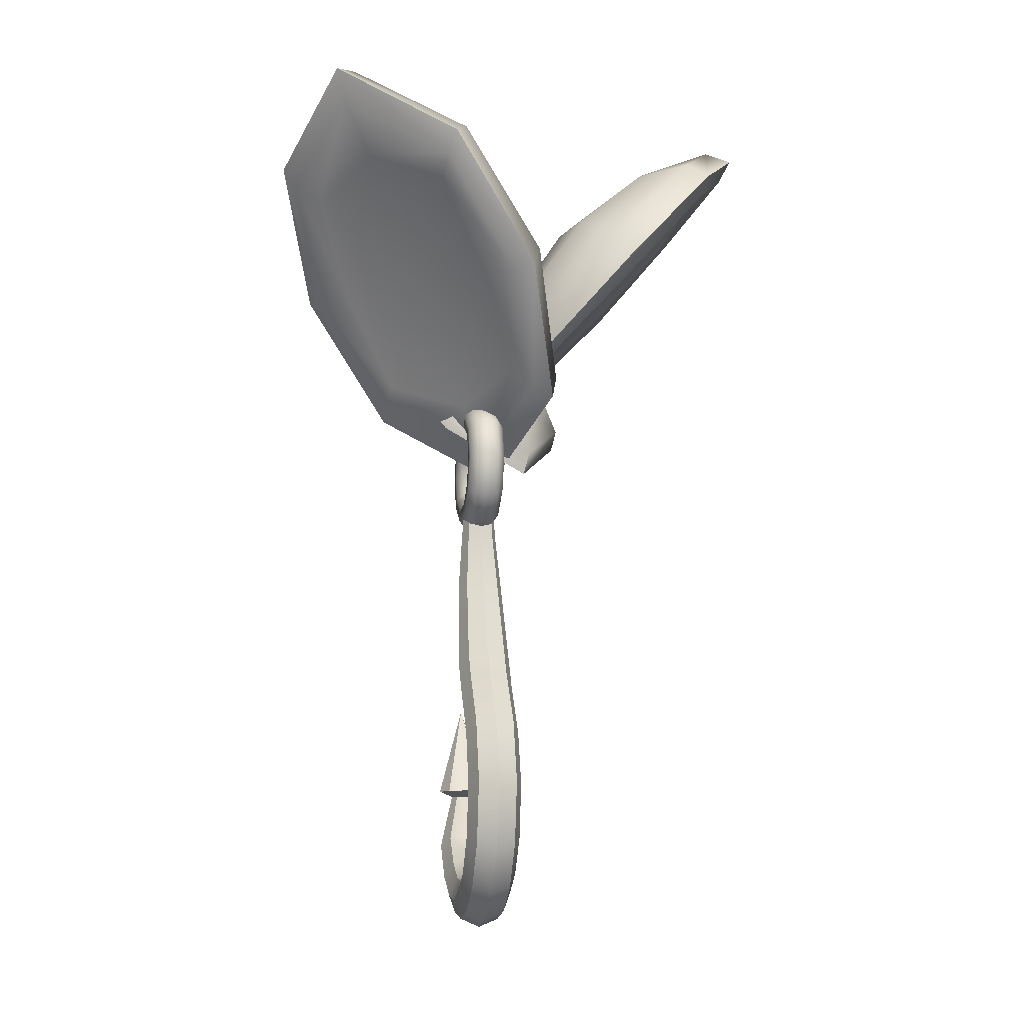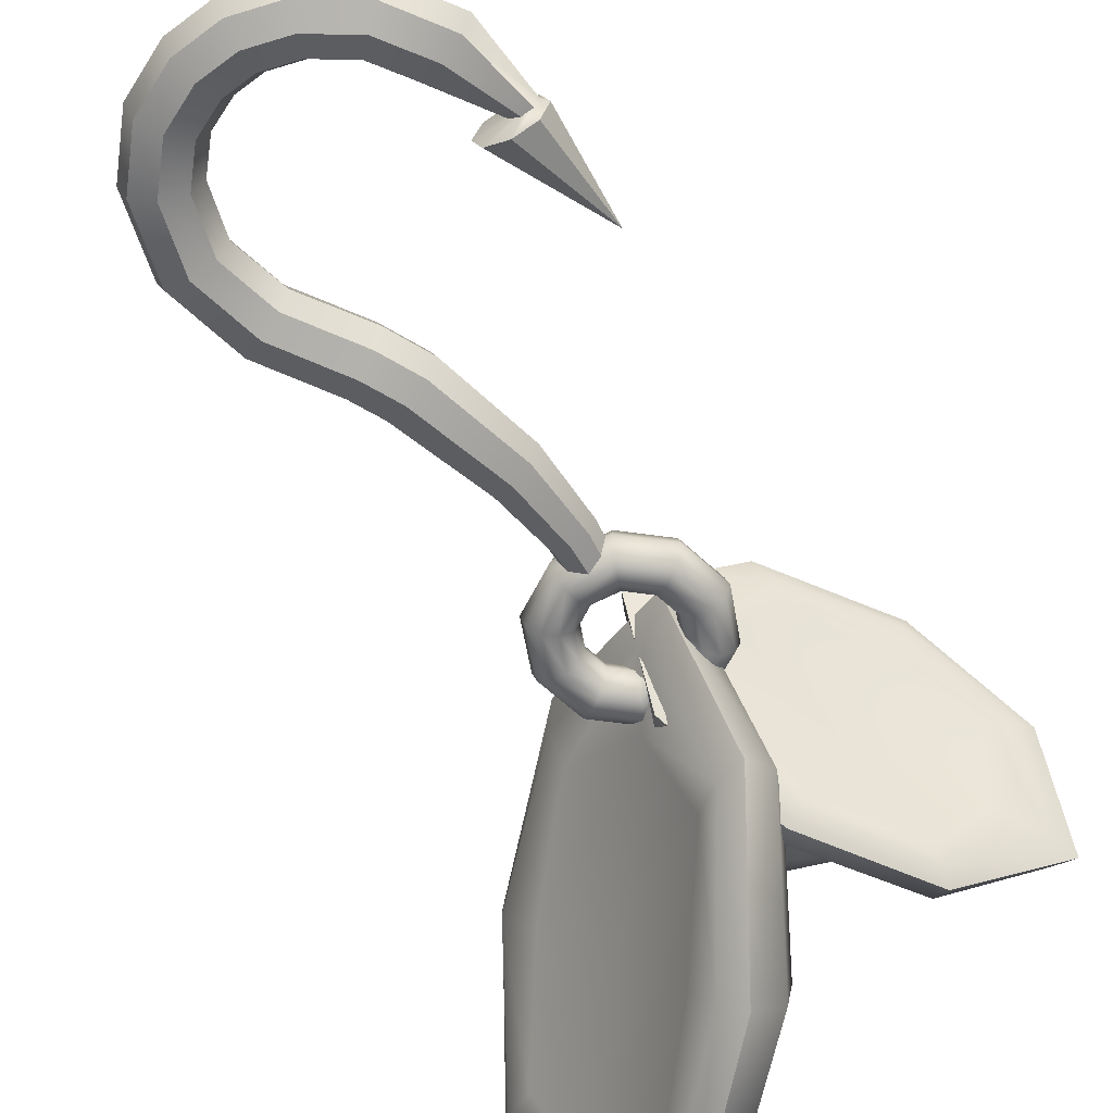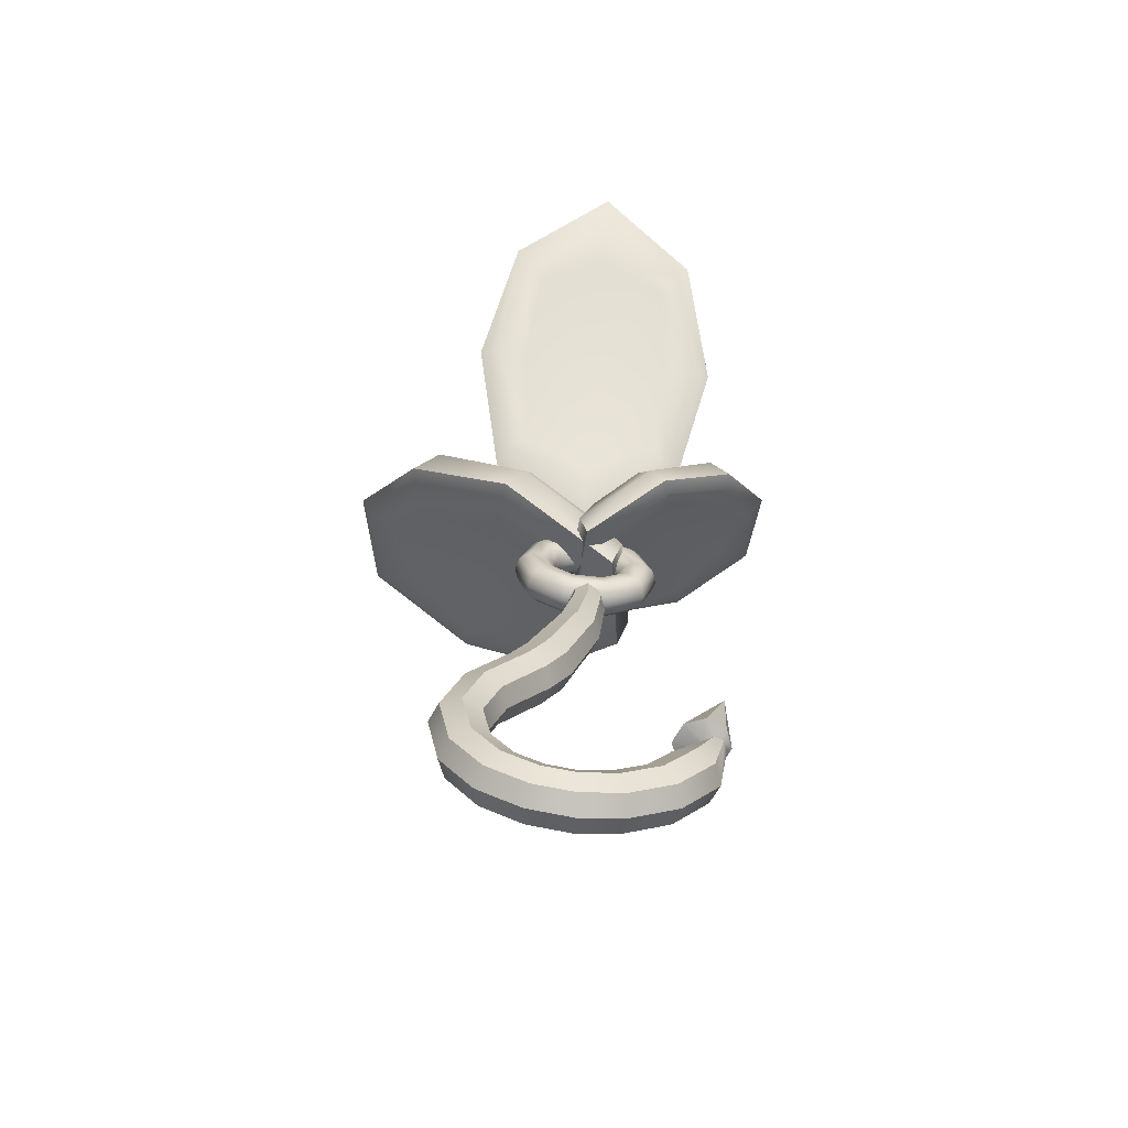
<metadata>
{"format":"obj","ext":"obj","renderer":"f3d","projection":"perspective","resolution":1024,"background":"white","views":[{"elev":-12.9,"azim":-99.8,"up":"+Y"},{"elev":-59.4,"azim":27.9,"up":"+Z"},{"elev":-66.8,"azim":-6.5,"up":"+Y"}]}
</metadata>
<code>
o hook_feathers_BezierCurve.012
v 0.04654 -0.2688 -0.01291
v 0.05838 -0.2739 -0.01821
v 0.07016 -0.2791 -0.0129
v 0.07507 -0.2813 -0
v 0.07016 -0.2791 0.0129
v 0.05838 -0.2739 0.01821
v 0.04654 -0.2688 0.01291
v 0.04158 -0.2667 0
v 0.03099 -0.2878 -0.01273
v 0.03923 -0.2975 -0.01817
v 0.04761 -0.3074 -0.01296
v 0.05112 -0.3116 -0
v 0.04761 -0.3074 0.01296
v 0.03923 -0.2975 0.01817
v 0.03099 -0.2878 0.01273
v 0.02762 -0.2839 0
v 0.01054 -0.2991 -0.01275
v 0.01483 -0.3111 -0.01817
v 0.01919 -0.3233 -0.01294
v 0.02102 -0.3284 -0
v 0.01919 -0.3233 0.01294
v 0.01483 -0.3111 0.01817
v 0.01054 -0.2991 0.01275
v 0.008774 -0.2942 0
v -0.008475 -0.3026 -0.01274
v -0.008421 -0.3153 -0.01817
v -0.008363 -0.3283 -0.01295
v -0.008338 -0.3337 -0
v -0.008363 -0.3283 0.01295
v -0.008421 -0.3153 0.01817
v -0.008475 -0.3026 0.01274
v -0.008495 -0.2974 0
v -0.02627 -0.2995 -0.01274
v -0.03061 -0.3115 -0.01817
v -0.035 -0.3237 -0.01295
v -0.03684 -0.3288 -0
v -0.035 -0.3237 0.01295
v -0.03061 -0.3115 0.01817
v -0.02627 -0.2995 0.01274
v -0.02449 -0.2946 0
v -0.04413 -0.2893 -0.01271
v -0.05265 -0.2988 -0.01817
v -0.06133 -0.3084 -0.01296
v -0.06496 -0.3125 -0
v -0.06133 -0.3084 0.01296
v -0.05265 -0.2988 0.01817
v -0.04413 -0.2893 0.01271
v -0.04065 -0.2855 0
v -0.05788 -0.2704 -0.01271
v -0.06957 -0.2754 -0.01817
v -0.08149 -0.2806 -0.01297
v -0.08649 -0.2827 0
v -0.08149 -0.2806 0.01297
v -0.06957 -0.2754 0.01817
v -0.05788 -0.2704 0.01271
v -0.05312 -0.2684 0
v -0.06359 -0.2404 -0.01268
v -0.0763 -0.2396 -0.01818
v -0.08928 -0.2388 -0.01298
v -0.09472 -0.2385 0
v -0.08928 -0.2388 0.01298
v -0.0763 -0.2396 0.01818
v -0.06359 -0.2404 0.01268
v -0.05846 -0.2408 0
v -0.05315 -0.2087 -0.01275
v -0.06444 -0.2028 -0.01817
v -0.0759 -0.1968 -0.01294
v -0.08069 -0.1942 0
v -0.0759 -0.1968 0.01294
v -0.06444 -0.2028 0.01817
v -0.05315 -0.2087 0.01275
v -0.04852 -0.2111 0
v -0.02767 -0.1755 -0.01289
v -0.03836 -0.1684 -0.01817
v -0.04898 -0.1612 -0.01282
v -0.05338 -0.1583 0
v -0.04898 -0.1612 0.01282
v -0.03836 -0.1684 0.01817
v -0.02767 -0.1755 0.01289
v -0.02321 -0.1785 0
v 0.008695 -0.0547 -0.008881
v -0.000152 -0.05397 -0.01247
v -0.00888 -0.05324 -0.008764
v -0.01246 -0.05294 -0
v -0.00888 -0.05324 0.008764
v -0.000152 -0.05397 0.01247
v 0.008695 -0.0547 0.008881
v 0.0124 -0.055 0
v 0.00746 -0.02914 -0.007481
v -1.4e-05 -0.02916 -0.01057
v -0.007476 -0.02917 -0.007468
v -0.01057 -0.02917 0
v -0.007476 -0.02917 0.007468
v -1.4e-05 -0.02916 0.01057
v 0.00746 -0.02914 0.007481
v 0.01056 -0.02913 0
v 0.08465 -0.1711 0
v 0.05433 -0.2336 -0.01287
v 0.06767 -0.2367 -0.005117
v 0.06725 -0.2334 -0.01809
v 0.07304 -0.2364 -0.008156
v 0.07995 -0.2334 -0.01258
v 0.07903 -0.2366 -0.006099
v 0.08491 -0.2337 0
v 0.08171 -0.2367 0
v 0.07995 -0.2334 0.01258
v 0.07903 -0.2366 0.006099
v 0.06725 -0.2334 0.01809
v 0.07304 -0.2364 0.008156
v 0.05433 -0.2336 0.01287
v 0.06767 -0.2367 0.005117
v 0.06604 -0.237 0
v 0.04895 -0.2336 0
v 0.04844 -0 0
v 0.04598 -0 0.007691
v 0.03947 -0 0.01253
v 0.03129 -0 0.01265
v 0.02456 -0 0.00788
v 0.02196 -0 0
v 0.02456 -0 -0.00788
v 0.03129 -0 -0.01265
v 0.03947 -0 -0.01253
v 0.04598 -0 -0.007691
v 0.03919 0.02847 0
v 0.0372 0.02703 0.007691
v 0.03193 0.0232 0.01253
v 0.02532 0.01839 0.01265
v 0.01987 0.01443 0.00788
v 0.01776 0.01291 0
v 0.01987 0.01443 -0.00788
v 0.02532 0.01839 -0.01265
v 0.03193 0.0232 -0.01253
v 0.0372 0.02703 -0.007691
v 0.01497 0.04607 0
v 0.01421 0.04373 0.007691
v 0.0122 0.03754 0.01253
v 0.00967 0.02976 0.01265
v 0.007589 0.02336 0.00788
v 0.006785 0.02088 0
v 0.007589 0.02336 -0.00788
v 0.00967 0.02976 -0.01265
v 0.0122 0.03754 -0.01253
v 0.01421 0.04373 -0.007691
v -0.01497 0.04607 0
v -0.01421 0.04373 0.007691
v -0.0122 0.03754 0.01253
v -0.00967 0.02976 0.01265
v -0.007589 0.02336 0.00788
v -0.006785 0.02088 0
v -0.007589 0.02336 -0.00788
v -0.00967 0.02976 -0.01265
v -0.0122 0.03754 -0.01253
v -0.01421 0.04373 -0.007691
v -0.03919 0.02847 0
v -0.0372 0.02703 0.007691
v -0.03193 0.0232 0.01253
v -0.02532 0.01839 0.01265
v -0.01987 0.01443 0.00788
v -0.01776 0.01291 0
v -0.01987 0.01443 -0.00788
v -0.02532 0.01839 -0.01265
v -0.03193 0.0232 -0.01253
v -0.0372 0.02703 -0.007691
v -0.04844 -0 0
v -0.04598 -0 0.007691
v -0.03947 -0 0.01253
v -0.03129 -0 0.01265
v -0.02456 -0 0.00788
v -0.02196 -0 0
v -0.02456 -0 -0.00788
v -0.03129 -0 -0.01265
v -0.03947 -0 -0.01253
v -0.04598 -0 -0.007691
v -0.03919 -0.02847 0
v -0.0372 -0.02703 0.007691
v -0.03193 -0.0232 0.01253
v -0.02532 -0.01839 0.01265
v -0.01987 -0.01443 0.00788
v -0.01776 -0.01291 0
v -0.01987 -0.01443 -0.00788
v -0.02532 -0.01839 -0.01265
v -0.03193 -0.0232 -0.01253
v -0.0372 -0.02703 -0.007691
v -0.01497 -0.04607 0
v -0.01421 -0.04373 0.007691
v -0.0122 -0.03754 0.01253
v -0.00967 -0.02976 0.01265
v -0.007589 -0.02336 0.00788
v -0.006785 -0.02088 0
v -0.007589 -0.02336 -0.00788
v -0.00967 -0.02976 -0.01265
v -0.0122 -0.03754 -0.01253
v -0.01421 -0.04373 -0.007691
v 0.01497 -0.04607 0
v 0.01421 -0.04373 0.007691
v 0.0122 -0.03754 0.01253
v 0.00967 -0.02976 0.01265
v 0.007589 -0.02336 0.00788
v 0.006786 -0.02088 0
v 0.007589 -0.02336 -0.00788
v 0.00967 -0.02976 -0.01265
v 0.0122 -0.03754 -0.01253
v 0.01421 -0.04373 -0.007691
v 0.03919 -0.02847 0
v 0.0372 -0.02703 0.007691
v 0.03193 -0.0232 0.01253
v 0.02532 -0.01839 0.01265
v 0.01987 -0.01443 0.00788
v 0.01776 -0.01291 0
v 0.01987 -0.01443 -0.00788
v 0.02532 -0.01839 -0.01265
v 0.03193 -0.0232 -0.01253
v 0.0372 -0.02703 -0.007691
v -0.0149 -0.1535 -0.01291
v 0.00352 -0.09803 -0.01128
v -0.02714 -0.149 -0.01817
v -0.007134 -0.09414 -0.01578
v -0.03925 -0.1446 -0.01279
v -0.01754 -0.09035 -0.01101
v -0.04424 -0.1428 0
v -0.02176 -0.08881 -0
v -0.03925 -0.1446 0.01279
v -0.01754 -0.09035 0.01101
v -0.02714 -0.149 0.01817
v -0.007134 -0.09414 0.01578
v -0.0149 -0.1535 0.01291
v 0.00352 -0.09803 0.01128
v 0.007997 -0.09966 0
v -0.009806 -0.1553 0
v 0.00041 0.05928 -0.06549
v -0.07644 0.1714 -0.1279
v 0.02513 0.0953 -0.04148
v -0.04732 0.201 -0.1003
v -0.06402 0.05928 0.01383
v -0.1409 0.1714 -0.0486
v -0.03544 0.0953 0.0331
v -0.1079 0.201 -0.02575
v 0.01025 0.07892 0.008326
v -0.08832 0.2228 -0.07174
v -0.017 0.04257 -0.01381
v -0.1197 0.1924 -0.09722
v 0.03125 0.04122 -0.06815
v -0.07465 0.1958 -0.1542
v -0.0603 0.04122 0.04456
v -0.1662 0.1958 -0.04146
v -0.1517 0.2413 -0.1232
v 0.01664 -0.00437 0.01351
v -0.0342 0.1147 -0.1025
v -0.00142 0.1537 -0.07291
v -0.07165 0.1537 0.01356
v -0.1074 0.1147 -0.01245
v -0.06545 0.1208 -0.05316
v -0.03059 0.1604 -0.02485
v -0.007376 0.1187 -0.1285
v -0.1273 0.1187 0.01913
v 0.01554 0.04628 -0.06934
v -0.06255 0.2059 -0.1396
v -0.04841 0.05842 0.04946
v -0.1579 0.1823 -0.04628
v -0.1435 0.2215 -0.1165
v 0.002391 0.008576 0.001942
v 0.03848 0.05842 -0.05752
v -0.07766 0.1823 -0.145
v -0.06468 0.04628 0.02943
v -0.1494 0.2059 -0.03261
v -0.1348 0.2474 -0.1095
v 0.02349 0.01648 0.01908
v -0.1097 0.1347 0.02615
v -0.02042 0.1129 -0.1228
v 0.003115 0.1347 -0.1127
v -0.1244 0.1129 0.005181
v -0.04865 0.09686 0.06277
v -0.04865 0.1953 0.1496
v -0.04597 0.1285 0.03265
v -0.04597 0.2212 0.1145
v 0.04099 0.09686 0.06277
v 0.04099 0.1953 0.1496
v 0.03831 0.1285 0.03265
v 0.03831 0.2212 0.1145
v -0.003833 0.1141 0.01524
v -0.003833 0.2403 0.1266
v -0.003833 0.0822 0.04604
v -0.003833 0.2137 0.1621
v -0.06752 0.08102 0.04324
v -0.06752 0.2166 0.1629
v 0.05986 0.08102 0.04324
v 0.05986 0.2166 0.1629
v -0.003833 0.2565 0.1982
v -0.003833 0.04102 0.008025
v -0.05474 0.1455 0.1068
v -0.05269 0.1797 0.06812
v 0.04503 0.1797 0.06812
v 0.04707 0.1455 0.1068
v -0.003833 0.1508 0.1008
v -0.003833 0.1856 0.0614
v -0.08727 0.1489 0.1029
v 0.0796 0.1489 0.1029
v -0.05964 0.08546 0.05459
v -0.06428 0.2254 0.1466
v 0.05662 0.0961 0.03244
v 0.05198 0.2048 0.1599
v -0.003833 0.2391 0.189
v -0.003833 0.05238 0.02413
v -0.06428 0.0961 0.03244
v -0.05964 0.2048 0.1599
v 0.05198 0.08546 0.05459
v 0.05662 0.2254 0.1466
v -0.003833 0.2619 0.1791
v -0.003833 0.05931 0.000281
v 0.07462 0.163 0.08703
v -0.07614 0.1439 0.1086
v -0.08228 0.163 0.08703
v 0.06847 0.1439 0.1086
v 0.05391 0.04213 0.04276
v 0.1148 0.1218 0.007578
v 0.03169 0.06772 0.05307
v 0.08914 0.1429 0.01991
v 0.0176 0.04213 -0.02013
v 0.07853 0.1218 -0.0553
v -0.002441 0.06772 -0.00605
v 0.055 0.1429 -0.03921
v 0.002414 0.05608 0.03056
v 0.08056 0.1583 -0.01455
v 0.02402 0.03025 0.01809
v 0.1054 0.1367 -0.02891
v 0.04785 0.02929 0.0639
v 0.1318 0.1391 0.01543
v -0.003741 0.02929 -0.02545
v 0.08022 0.1391 -0.07393
v 0.1308 0.1714 -0.04355
v -0.00265 -0.003105 0.03349
v 0.08727 0.08153 0.02918
v 0.05929 0.1092 0.04342
v 0.01972 0.1092 -0.02513
v 0.04604 0.08153 -0.04224
v 0.06243 0.08583 -0.004087
v 0.03479 0.114 0.01187
v 0.09772 0.08431 0.05358
v 0.03013 0.08431 -0.06348
v 0.05262 0.03289 0.05378
v 0.1191 0.1463 0.01976
v -0.01001 0.04151 -0.01881
v 0.08131 0.1295 -0.06719
v 0.1243 0.1574 -0.0398
v 0.008645 0.006094 0.02696
v 0.03896 0.04151 0.066
v 0.1265 0.1295 0.01111
v 0.007414 0.03289 -0.02453
v 0.07009 0.1463 -0.06505
v 0.1174 0.1758 -0.03581
v -0.008083 0.01171 0.03662
v 0.021 0.09568 -0.05354
v 0.09721 0.08023 0.04346
v 0.08454 0.09568 0.05652
v 0.03864 0.08023 -0.05798
f 101 2 1 99
f 100 98 97
f 102 100 97
f 104 102 97
f 106 104 97
f 108 106 97
f 110 108 97
f 113 110 97
f 1 9 16 8
f 2 10 9 1
f 3 11 10 2
f 4 12 11 3
f 5 13 12 4
f 6 14 13 5
f 7 15 14 6
f 8 16 15 7
f 9 17 24 16
f 10 18 17 9
f 11 19 18 10
f 12 20 19 11
f 13 21 20 12
f 14 22 21 13
f 15 23 22 14
f 16 24 23 15
f 17 25 32 24
f 18 26 25 17
f 19 27 26 18
f 20 28 27 19
f 21 29 28 20
f 22 30 29 21
f 23 31 30 22
f 24 32 31 23
f 25 33 40 32
f 26 34 33 25
f 27 35 34 26
f 28 36 35 27
f 29 37 36 28
f 30 38 37 29
f 31 39 38 30
f 32 40 39 31
f 33 41 48 40
f 34 42 41 33
f 35 43 42 34
f 36 44 43 35
f 37 45 44 36
f 38 46 45 37
f 39 47 46 38
f 40 48 47 39
f 41 49 56 48
f 42 50 49 41
f 43 51 50 42
f 44 52 51 43
f 45 53 52 44
f 46 54 53 45
f 47 55 54 46
f 48 56 55 47
f 49 57 64 56
f 50 58 57 49
f 51 59 58 50
f 52 60 59 51
f 53 61 60 52
f 54 62 61 53
f 55 63 62 54
f 56 64 63 55
f 57 65 72 64
f 58 66 65 57
f 59 67 66 58
f 60 68 67 59
f 61 69 68 60
f 62 70 69 61
f 63 71 70 62
f 64 72 71 63
f 65 73 80 72
f 66 74 73 65
f 67 75 74 66
f 68 76 75 67
f 69 77 76 68
f 70 78 77 69
f 71 79 78 70
f 72 80 79 71
f 217 82 81 215
f 73 214 229 80
f 219 83 82 217
f 221 84 83 219
f 223 85 84 221
f 225 86 85 223
f 227 87 86 225
f 228 88 87 227
f 75 218 216 74
f 215 81 88 228
f 76 220 218 75
f 77 222 220 76
f 78 224 222 77
f 79 226 224 78
f 80 229 226 79
f 81 89 96 88
f 82 90 89 81
f 83 91 90 82
f 84 92 91 83
f 85 93 92 84
f 86 94 93 85
f 87 95 94 86
f 88 96 95 87
f 111 7 6 109
f 105 4 3 103
f 99 1 8 112
f 109 6 5 107
f 103 3 2 101
f 112 8 7 111
f 107 5 4 105
f 99 112 113 98
f 98 100 101 99
f 100 102 103 101
f 102 104 105 103
f 104 106 107 105
f 106 108 109 107
f 108 110 111 109
f 110 113 112 111
f 98 113 97
f 114 124 125 115
f 115 125 126 116
f 116 126 127 117
f 117 127 128 118
f 118 128 129 119
f 119 129 130 120
f 120 130 131 121
f 121 131 132 122
f 122 132 133 123
f 123 133 124 114
f 124 134 135 125
f 125 135 136 126
f 126 136 137 127
f 127 137 138 128
f 128 138 139 129
f 129 139 140 130
f 130 140 141 131
f 131 141 142 132
f 132 142 143 133
f 133 143 134 124
f 134 144 145 135
f 135 145 146 136
f 136 146 147 137
f 137 147 148 138
f 138 148 149 139
f 139 149 150 140
f 140 150 151 141
f 141 151 152 142
f 142 152 153 143
f 143 153 144 134
f 144 154 155 145
f 145 155 156 146
f 146 156 157 147
f 147 157 158 148
f 148 158 159 149
f 149 159 160 150
f 150 160 161 151
f 151 161 162 152
f 152 162 163 153
f 153 163 154 144
f 154 164 165 155
f 155 165 166 156
f 156 166 167 157
f 157 167 168 158
f 158 168 169 159
f 159 169 170 160
f 160 170 171 161
f 161 171 172 162
f 162 172 173 163
f 163 173 164 154
f 164 174 175 165
f 165 175 176 166
f 166 176 177 167
f 167 177 178 168
f 168 178 179 169
f 169 179 180 170
f 170 180 181 171
f 171 181 182 172
f 172 182 183 173
f 173 183 174 164
f 174 184 185 175
f 175 185 186 176
f 176 186 187 177
f 177 187 188 178
f 178 188 189 179
f 179 189 190 180
f 180 190 191 181
f 181 191 192 182
f 182 192 193 183
f 183 193 184 174
f 184 194 195 185
f 185 195 196 186
f 186 196 197 187
f 187 197 198 188
f 188 198 199 189
f 189 199 200 190
f 190 200 201 191
f 191 201 202 192
f 192 202 203 193
f 193 203 194 184
f 194 204 205 195
f 195 205 206 196
f 196 206 207 197
f 197 207 208 198
f 198 208 209 199
f 199 209 210 200
f 200 210 211 201
f 201 211 212 202
f 202 212 213 203
f 203 213 204 194
f 204 114 115 205
f 205 115 116 206
f 206 116 117 207
f 207 117 118 208
f 208 118 119 209
f 209 119 120 210
f 210 120 121 211
f 211 121 122 212
f 212 122 123 213
f 213 123 114 204
f 215 228 229 214
f 214 216 217 215
f 216 218 219 217
f 218 220 221 219
f 220 222 223 221
f 222 224 225 223
f 224 226 227 225
f 226 229 228 227
f 74 216 214 73
f 262 270 249 232
f 255 271 264 244
f 264 271 251 234
f 251 252 240 234
f 261 264 234 240
f 243 263 260 246
f 260 263 231 241
f 246 260 259 245
f 259 260 241 235
f 247 261 256 242
f 256 261 240 230
f 252 248 230 240
f 233 239 253 249
f 235 241 252 251
f 241 231 248 252
f 253 250 236 238
f 239 237 250 253
f 238 267 262 232
f 250 268 258 236
f 258 268 255 244
f 230 248 269 256
f 256 269 254 242
f 245 255 268 265
f 262 267 247 242
f 239 266 265 237
f 265 266 246 245
f 233 257 266 239
f 266 257 243 246
f 236 258 267 238
f 267 258 244 247
f 249 253 238 232
f 243 254 269 263
f 265 268 250 237
f 233 249 270 257
f 263 269 248 231
f 235 251 271 259
f 257 270 254 243
f 259 271 255 245
f 254 270 262 242
f 244 264 261 247
f 304 312 291 274
f 297 313 306 286
f 306 313 293 276
f 293 294 282 276
f 303 306 276 282
f 285 305 302 288
f 302 305 273 283
f 288 302 301 287
f 301 302 283 277
f 289 303 298 284
f 298 303 282 272
f 294 290 272 282
f 275 281 295 291
f 277 283 294 293
f 283 273 290 294
f 295 292 278 280
f 281 279 292 295
f 280 309 304 274
f 292 310 300 278
f 300 310 297 286
f 272 290 311 298
f 298 311 296 284
f 287 297 310 307
f 304 309 289 284
f 281 308 307 279
f 307 308 288 287
f 275 299 308 281
f 308 299 285 288
f 278 300 309 280
f 309 300 286 289
f 291 295 280 274
f 285 296 311 305
f 307 310 292 279
f 275 291 312 299
f 305 311 290 273
f 277 293 313 301
f 299 312 296 285
f 301 313 297 287
f 296 312 304 284
f 286 306 303 289
f 346 354 333 316
f 339 355 348 328
f 348 355 335 318
f 335 336 324 318
f 345 348 318 324
f 327 347 344 330
f 344 347 315 325
f 330 344 343 329
f 343 344 325 319
f 331 345 340 326
f 340 345 324 314
f 336 332 314 324
f 317 323 337 333
f 319 325 336 335
f 325 315 332 336
f 337 334 320 322
f 323 321 334 337
f 322 351 346 316
f 334 352 342 320
f 342 352 339 328
f 314 332 353 340
f 340 353 338 326
f 329 339 352 349
f 346 351 331 326
f 323 350 349 321
f 349 350 330 329
f 317 341 350 323
f 350 341 327 330
f 320 342 351 322
f 351 342 328 331
f 333 337 322 316
f 327 338 353 347
f 349 352 334 321
f 317 333 354 341
f 347 353 332 315
f 319 335 355 343
f 341 354 338 327
f 343 355 339 329
f 338 354 346 326
f 328 348 345 331

</code>
